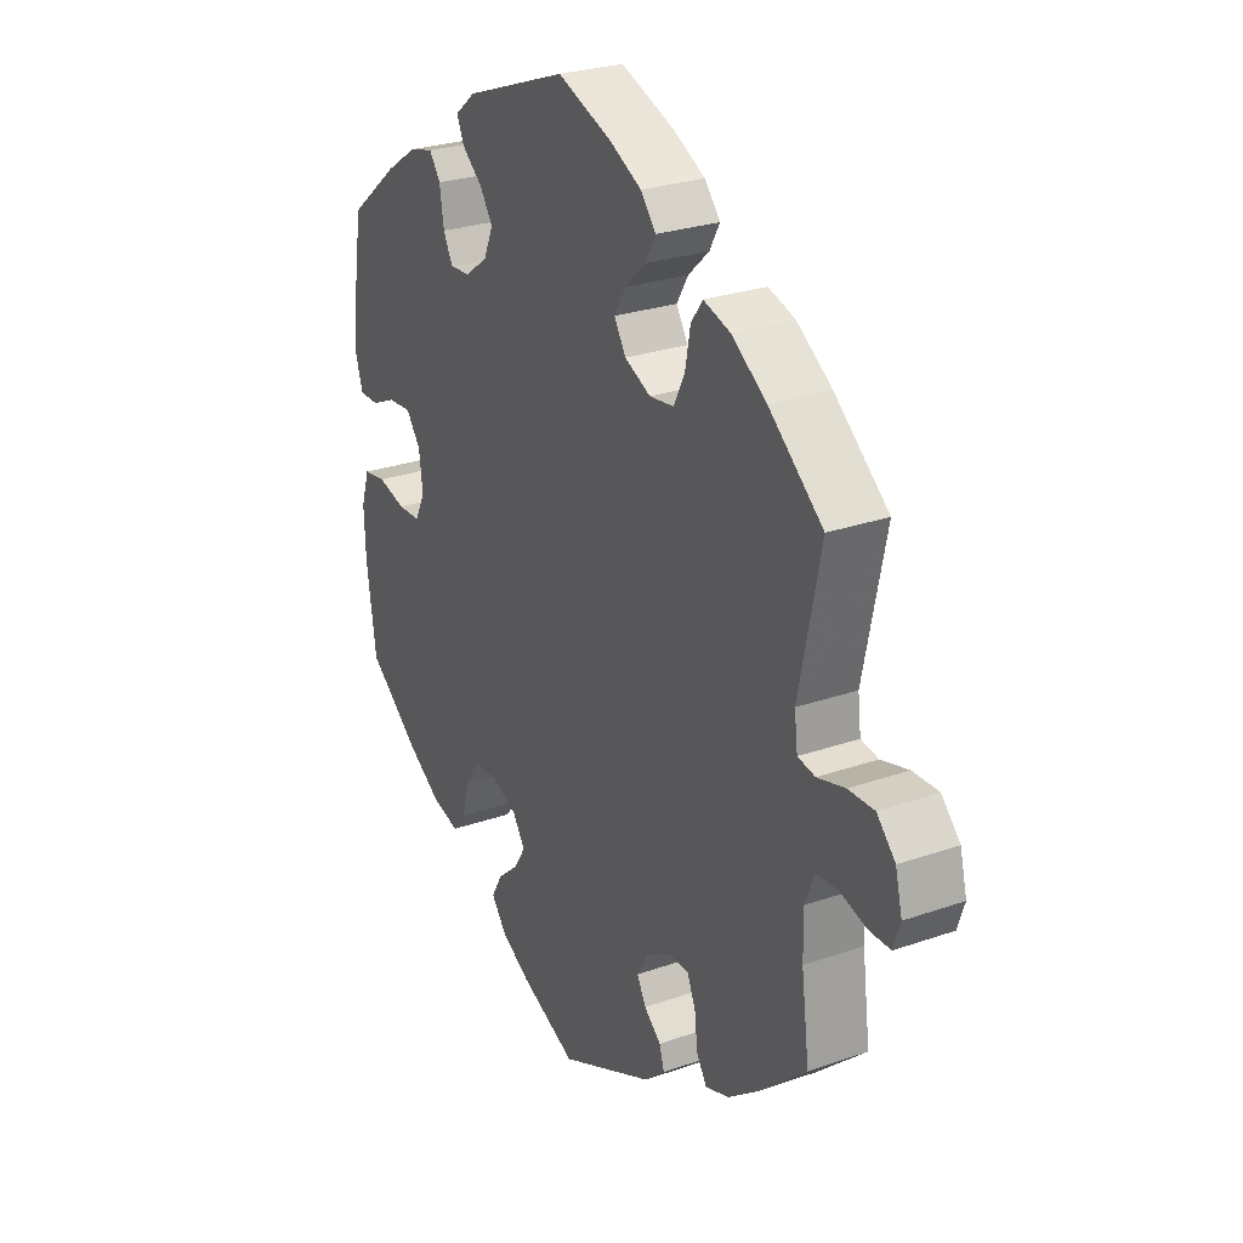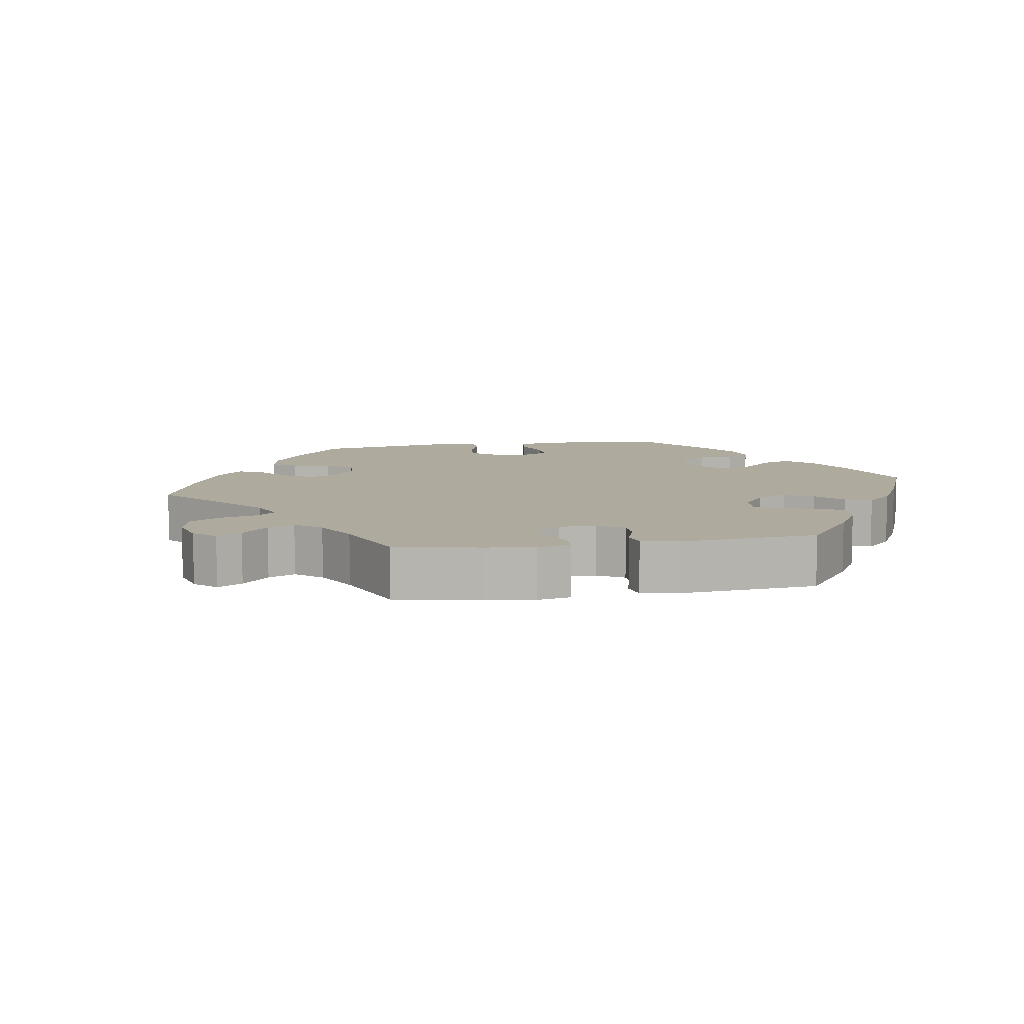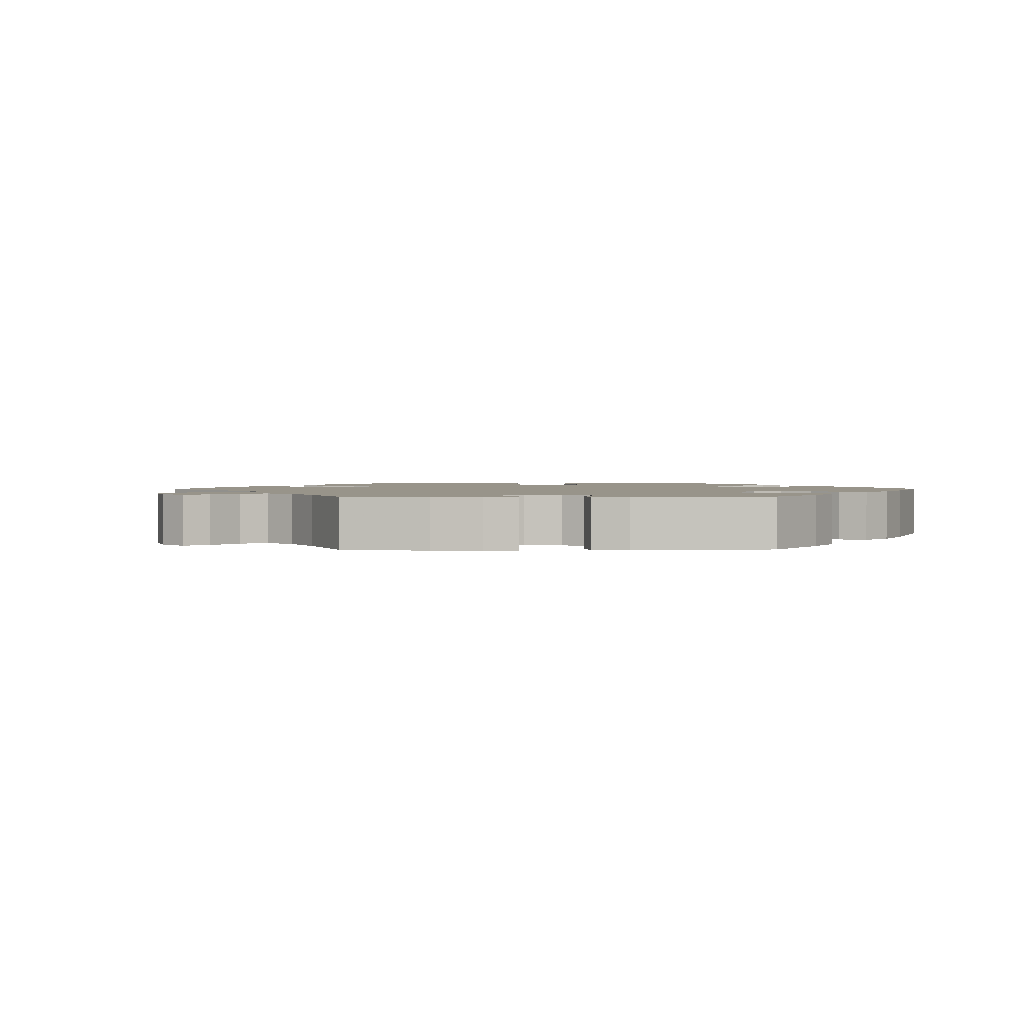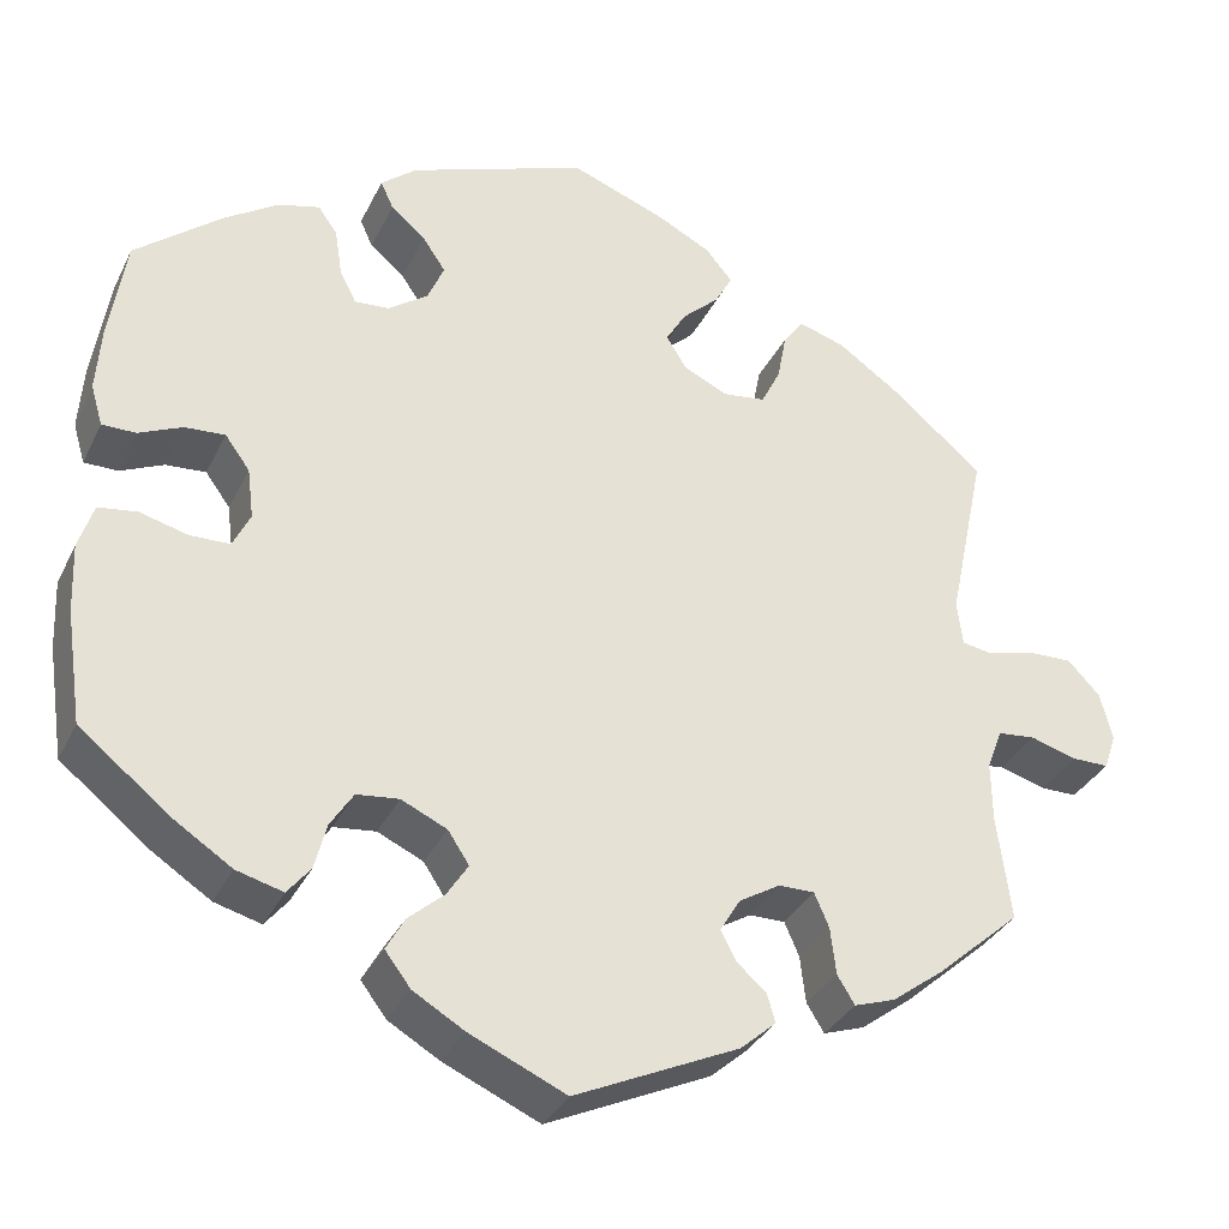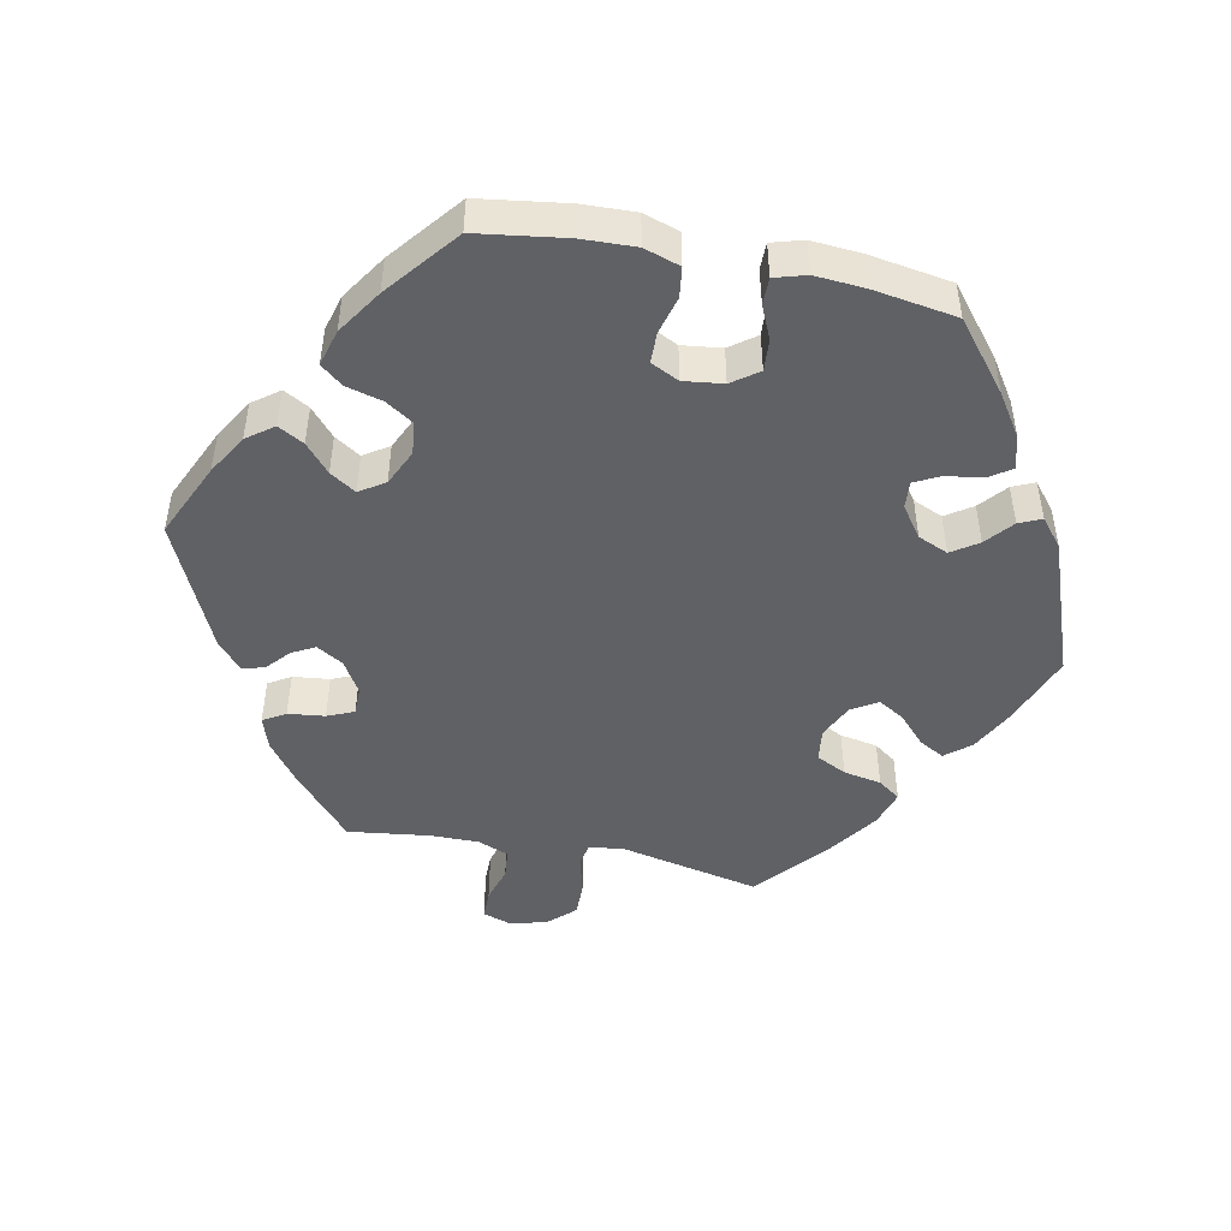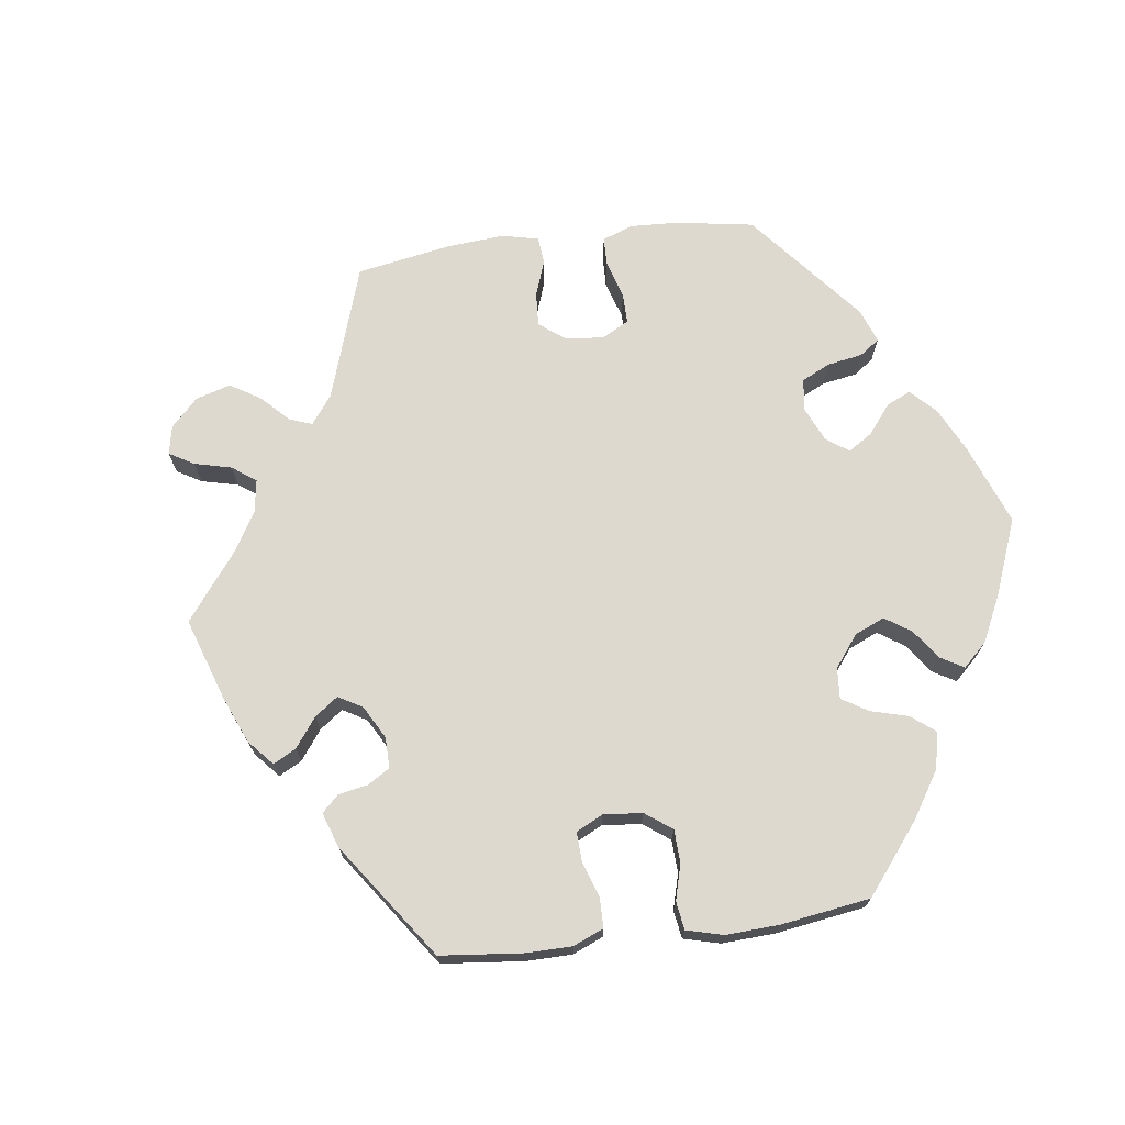
<metadata>
{"format":"obj","ext":"obj","renderer":"f3d","projection":"perspective","resolution":1024,"background":"white","views":[{"elev":26.6,"azim":61.2,"up":"+Z"},{"elev":9.2,"azim":140.9,"up":"+Y"},{"elev":1.8,"azim":148.9,"up":"+Y"},{"elev":-33.3,"azim":-22.9,"up":"+Z"},{"elev":-47.4,"azim":-101.6,"up":"+Y"},{"elev":71.4,"azim":-157.5,"up":"+Y"}]}
</metadata>
<code>
v 0.103 0.07 0.539
v 0.163 0.07 0.508
v 0.192 0.07 0.473
v 0.173 0.07 0.438
v 0.133 0.07 0.401
v 0.111 0.07 0.364
v 0.133 0.07 0.328
v 0.182 0.07 0.305
v 0.228 0.07 0.311
v 0.249 0.07 0.353
v 0.259 0.07 0.406
v 0.281 0.07 0.437
v 0.332 0.07 0.421
v 0.398 0.07 0.375
v 0.5 0.07 0.289
v 0.459 0.07 0.094
v 0.465 0.07 0.045
v 0.498 0.07 0.039
v 0.55 0.07 0.053
v 0.599 0.07 0.054
v 0.634 0.07 0.017
v 0.647 0.07 -0.035
v 0.634 0.07 -0.074
v 0.594 0.07 -0.074
v 0.543 0.07 -0.059
v 0.502 0.07 -0.063
v 0.485 0.07 -0.107
v 0.486 0.07 -0.174
v 0.501 0.07 -0.288
v 0.409 0.07 -0.369
v 0.353 0.07 -0.411
v 0.308 0.07 -0.426
v 0.289 0.07 -0.395
v 0.283 0.07 -0.344
v 0.267 0.07 -0.307
v 0.228 0.07 -0.307
v 0.183 0.07 -0.334
v 0.161 0.07 -0.371
v 0.178 0.07 -0.403
v 0.21 0.07 -0.431
v 0.219 0.07 -0.462
v 0.18 0.07 -0.496
v 0.001 0.07 -0.578
v -0.104 0.07 -0.531
v -0.16 0.07 -0.498
v -0.188 0.07 -0.461
v -0.168 0.07 -0.425
v -0.129 0.07 -0.391
v -0.106 0.07 -0.355
v -0.129 0.07 -0.32
v -0.179 0.07 -0.297
v -0.225 0.07 -0.302
v -0.25 0.07 -0.341
v -0.263 0.07 -0.391
v -0.288 0.07 -0.422
v -0.339 0.07 -0.408
v -0.402 0.07 -0.367
v -0.501 0.07 -0.288
v -0.519 0.07 -0.165
v -0.522 0.07 -0.09
v -0.506 0.07 -0.04
v -0.464 0.07 -0.034
v -0.411 0.07 -0.048
v -0.368 0.07 -0.047
v -0.349 0.07 -0.008
v -0.356 0.07 0.047
v -0.383 0.07 0.084
v -0.427 0.07 0.081
v -0.474 0.07 0.06
v -0.511 0.07 0.06
v -0.524 0.07 0.104
v -0.519 0.07 0.173
v -0.501 0.07 0.289
v -0.407 0.07 0.365
v -0.348 0.07 0.404
v -0.302 0.07 0.416
v -0.281 0.07 0.386
v -0.273 0.07 0.334
v -0.255 0.07 0.299
v -0.217 0.07 0.302
v -0.174 0.07 0.333
v -0.156 0.07 0.375
v -0.181 0.07 0.412
v -0.219 0.07 0.444
v -0.233 0.07 0.475
v -0.194 0.07 0.507
v 0 0.07 0.578
v 0.103 0 0.539
v 0.163 0 0.508
v 0.192 0 0.473
v 0.173 0 0.438
v 0.133 0 0.401
v 0.111 0 0.364
v 0.133 0 0.328
v 0.182 0 0.305
v 0.228 0 0.311
v 0.249 0 0.353
v 0.259 0 0.406
v 0.281 0 0.437
v 0.332 0 0.421
v 0.398 0 0.375
v 0.5 0 0.289
v 0.459 0 0.094
v 0.465 0 0.045
v 0.498 0 0.039
v 0.55 0 0.053
v 0.599 0 0.054
v 0.634 0 0.017
v 0.647 0 -0.035
v 0.634 0 -0.074
v 0.594 0 -0.074
v 0.543 0 -0.059
v 0.502 0 -0.063
v 0.485 0 -0.107
v 0.486 0 -0.174
v 0.501 0 -0.288
v 0.409 0 -0.369
v 0.353 0 -0.411
v 0.308 0 -0.426
v 0.289 0 -0.395
v 0.283 0 -0.344
v 0.267 0 -0.307
v 0.228 0 -0.307
v 0.183 0 -0.334
v 0.161 0 -0.371
v 0.178 0 -0.403
v 0.21 0 -0.431
v 0.219 0 -0.462
v 0.18 0 -0.496
v 0.001 0 -0.578
v -0.104 0 -0.531
v -0.16 0 -0.498
v -0.188 0 -0.461
v -0.168 0 -0.425
v -0.129 0 -0.391
v -0.106 0 -0.355
v -0.129 0 -0.32
v -0.179 0 -0.297
v -0.225 0 -0.302
v -0.25 0 -0.341
v -0.263 0 -0.391
v -0.288 0 -0.422
v -0.339 0 -0.408
v -0.402 0 -0.367
v -0.501 0 -0.288
v -0.519 0 -0.165
v -0.522 0 -0.09
v -0.506 0 -0.04
v -0.464 0 -0.034
v -0.411 0 -0.048
v -0.368 0 -0.047
v -0.349 0 -0.008
v -0.356 0 0.047
v -0.383 0 0.084
v -0.427 0 0.081
v -0.474 0 0.06
v -0.511 0 0.06
v -0.524 0 0.104
v -0.519 0 0.173
v -0.501 0 0.289
v -0.407 0 0.365
v -0.348 0 0.404
v -0.302 0 0.416
v -0.281 0 0.386
v -0.273 0 0.334
v -0.255 0 0.299
v -0.217 0 0.302
v -0.174 0 0.333
v -0.156 0 0.375
v -0.181 0 0.412
v -0.219 0 0.444
v -0.233 0 0.475
v -0.194 0 0.507
v 0 0 0.578
f 83 84 85 86
f 82 83 86 87
f 81 82 87 1
f 75 76 77 78
f 75 78 79
f 74 75 79
f 73 74 79
f 72 73 79
f 71 72 79 80
f 68 69 70 71
f 67 68 71 80
f 60 61 62 63
f 60 63 64
f 59 60 64
f 58 59 64
f 57 58 64
f 56 57 64 65
f 53 54 55 56
f 52 53 56 65
f 45 46 47 48
f 45 48 49
f 44 45 49
f 43 44 49
f 42 43 49
f 39 40 41 42
f 38 39 42 49
f 37 38 49 50
f 31 32 33 34
f 31 34 35
f 28 29 30 31
f 27 28 31 35
f 26 27 35 36
f 22 23 24 25
f 22 25 26
f 21 22 26
f 18 19 20 21
f 18 21 26
f 17 18 26 36
f 13 14 15 16
f 10 11 12 13
f 9 10 13 16
f 8 9 16 17
f 2 3 4 5
f 81 1 2 5
f 81 5 6
f 66 67 80 81
f 66 81 6 7
f 51 52 65 66
f 37 50 51 66
f 17 36 37 66
f 7 8 17 66
f 173 172 171 170
f 174 173 170 169
f 88 174 169 168
f 165 164 163 162
f 166 165 162
f 166 162 161
f 166 161 160
f 166 160 159
f 167 166 159 158
f 158 157 156 155
f 167 158 155 154
f 150 149 148 147
f 151 150 147
f 151 147 146
f 151 146 145
f 151 145 144
f 152 151 144 143
f 143 142 141 140
f 152 143 140 139
f 135 134 133 132
f 136 135 132
f 136 132 131
f 136 131 130
f 136 130 129
f 129 128 127 126
f 136 129 126 125
f 137 136 125 124
f 121 120 119 118
f 122 121 118
f 118 117 116 115
f 122 118 115 114
f 123 122 114 113
f 112 111 110 109
f 113 112 109
f 113 109 108
f 108 107 106 105
f 113 108 105
f 123 113 105 104
f 103 102 101 100
f 100 99 98 97
f 103 100 97 96
f 104 103 96 95
f 92 91 90 89
f 92 89 88 168
f 93 92 168
f 168 167 154 153
f 94 93 168 153
f 153 152 139 138
f 153 138 137 124
f 153 124 123 104
f 153 104 95 94
f 1 88 89 2
f 2 89 90 3
f 3 90 91 4
f 4 91 92 5
f 5 92 93 6
f 6 93 94 7
f 7 94 95 8
f 8 95 96 9
f 9 96 97 10
f 10 97 98 11
f 11 98 99 12
f 12 99 100 13
f 13 100 101 14
f 14 101 102 15
f 15 102 103 16
f 16 103 104 17
f 17 104 105 18
f 18 105 106 19
f 19 106 107 20
f 20 107 108 21
f 21 108 109 22
f 22 109 110 23
f 23 110 111 24
f 24 111 112 25
f 25 112 113 26
f 26 113 114 27
f 27 114 115 28
f 28 115 116 29
f 29 116 117 30
f 30 117 118 31
f 31 118 119 32
f 32 119 120 33
f 33 120 121 34
f 34 121 122 35
f 35 122 123 36
f 36 123 124 37
f 37 124 125 38
f 38 125 126 39
f 39 126 127 40
f 40 127 128 41
f 41 128 129 42
f 42 129 130 43
f 43 130 131 44
f 44 131 132 45
f 45 132 133 46
f 46 133 134 47
f 47 134 135 48
f 48 135 136 49
f 49 136 137 50
f 50 137 138 51
f 51 138 139 52
f 52 139 140 53
f 53 140 141 54
f 54 141 142 55
f 55 142 143 56
f 56 143 144 57
f 57 144 145 58
f 58 145 146 59
f 59 146 147 60
f 60 147 148 61
f 61 148 149 62
f 62 149 150 63
f 63 150 151 64
f 64 151 152 65
f 65 152 153 66
f 66 153 154 67
f 67 154 155 68
f 68 155 156 69
f 69 156 157 70
f 70 157 158 71
f 71 158 159 72
f 72 159 160 73
f 73 160 161 74
f 74 161 162 75
f 75 162 163 76
f 76 163 164 77
f 77 164 165 78
f 78 165 166 79
f 79 166 167 80
f 80 167 168 81
f 81 168 169 82
f 82 169 170 83
f 83 170 171 84
f 84 171 172 85
f 85 172 173 86
f 86 173 174 87
f 87 174 88 1

</code>
